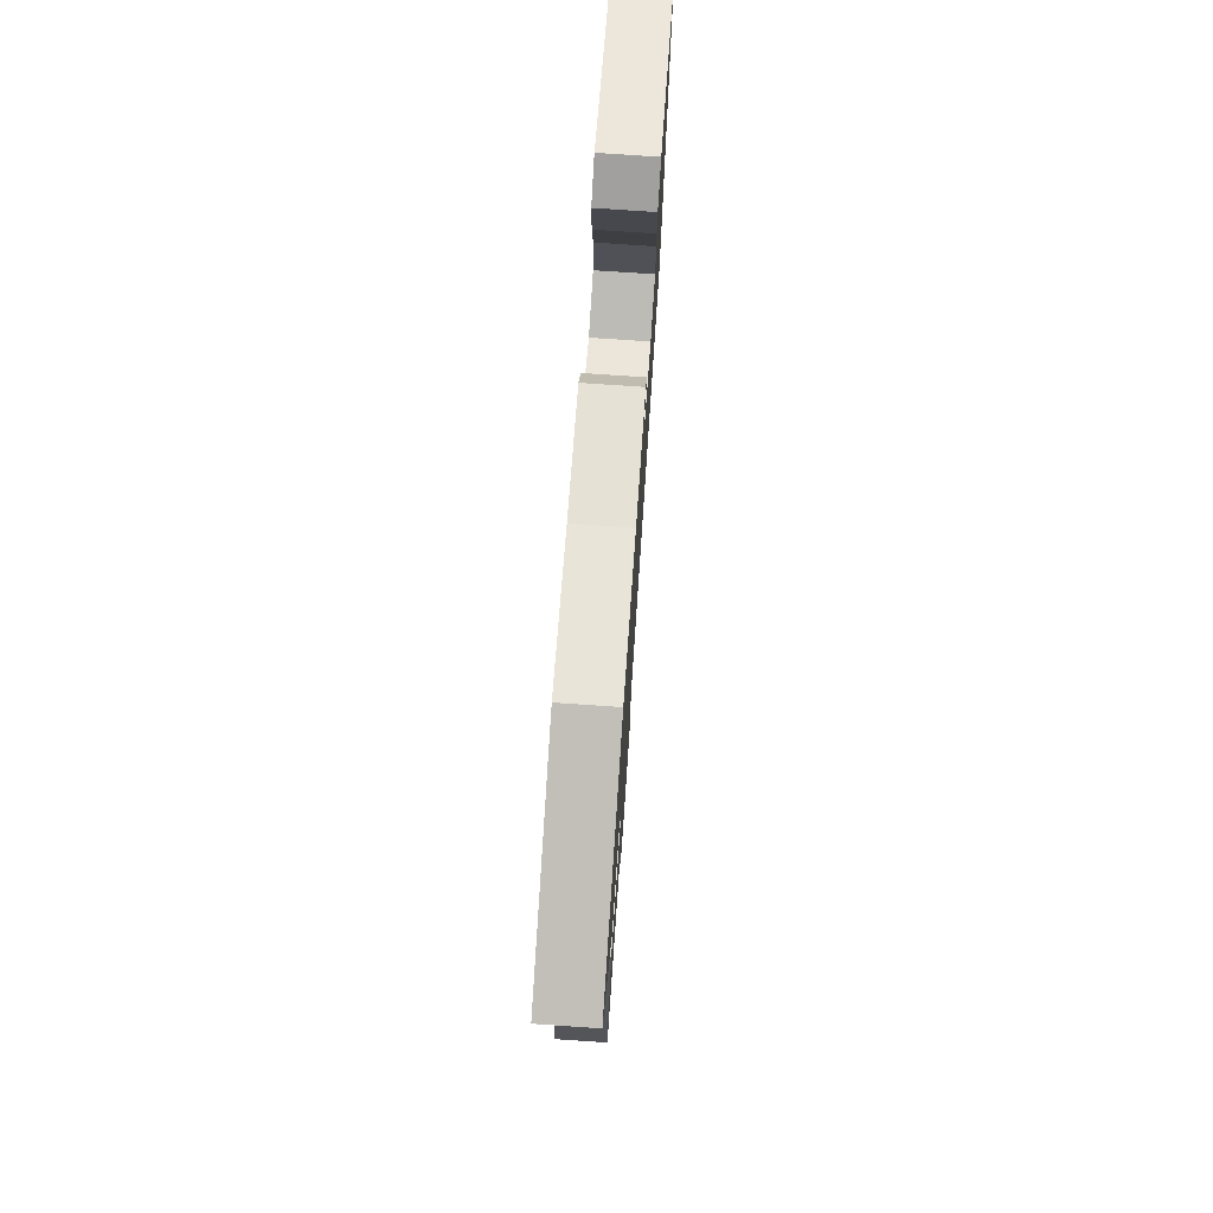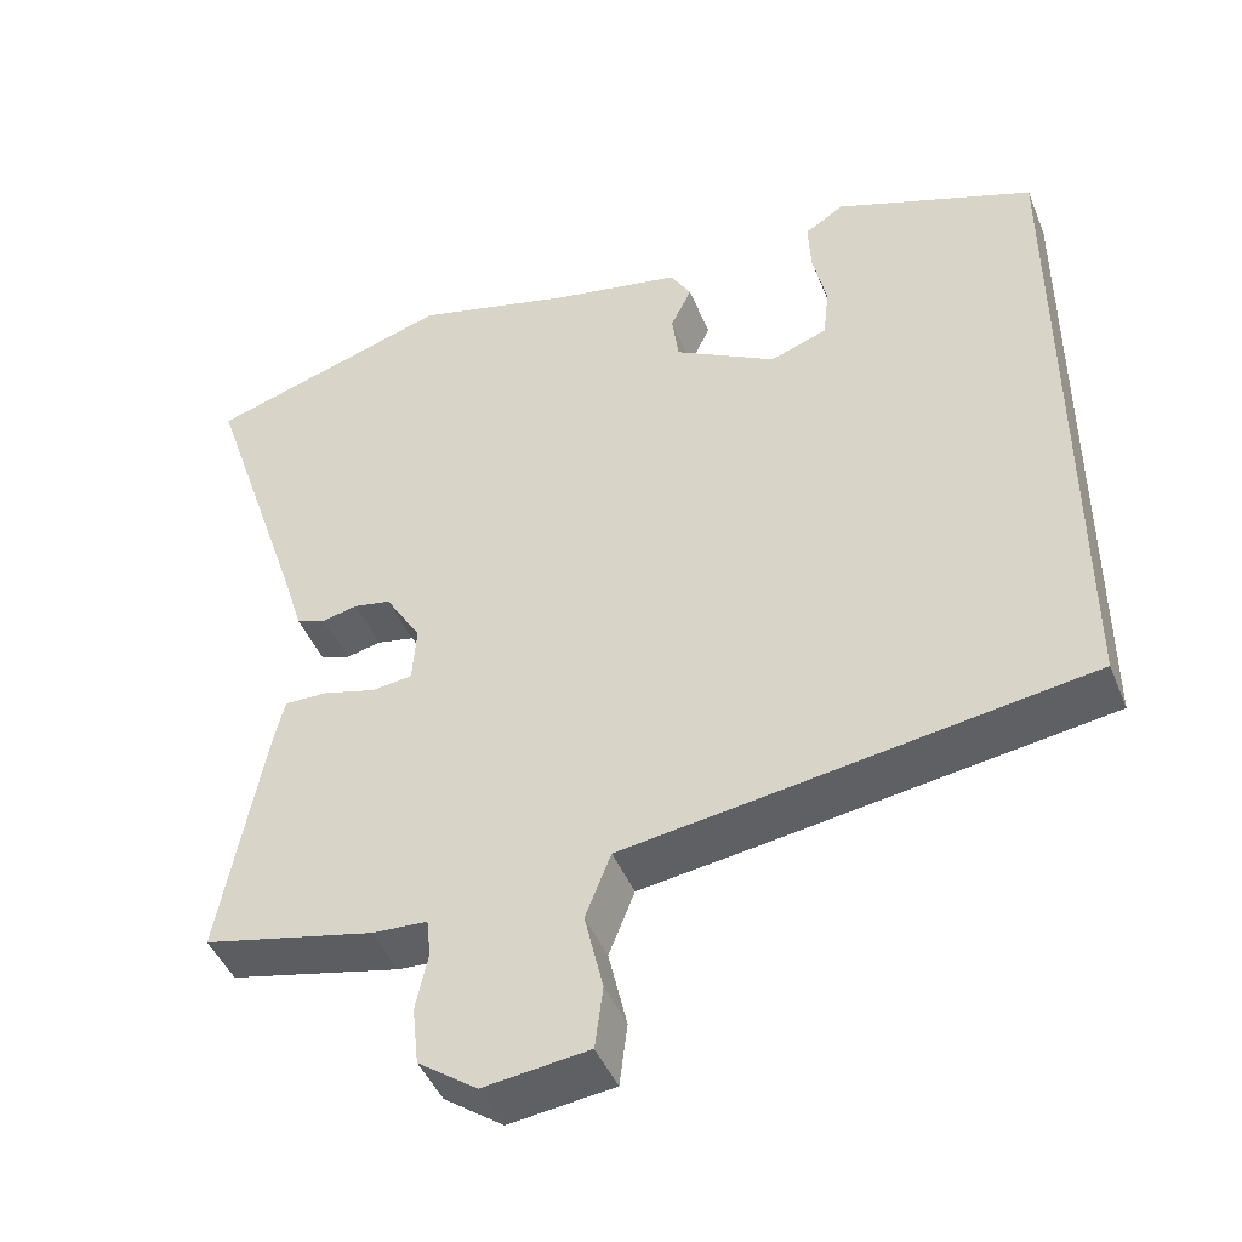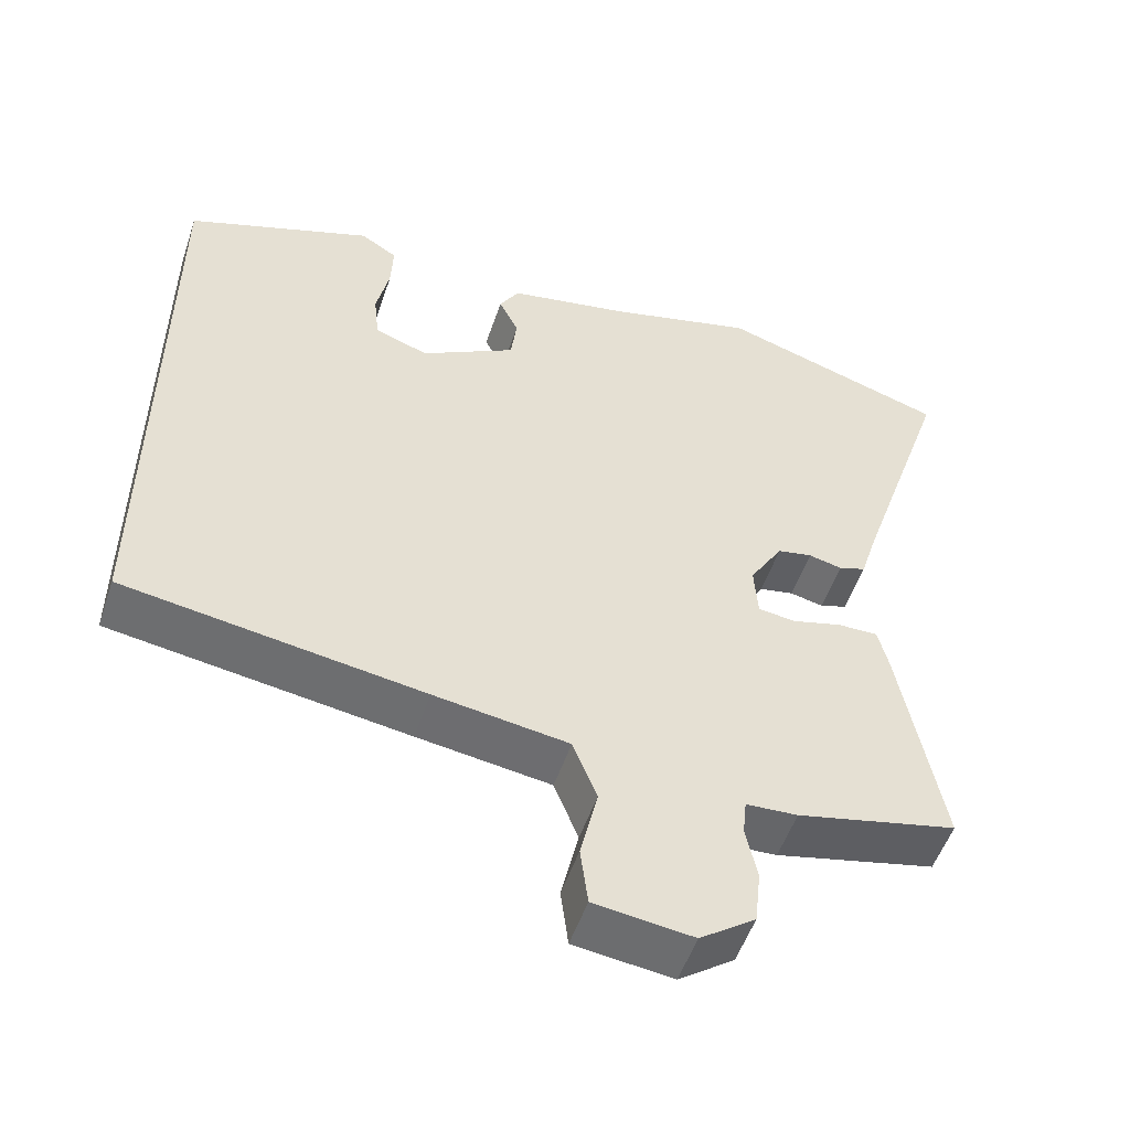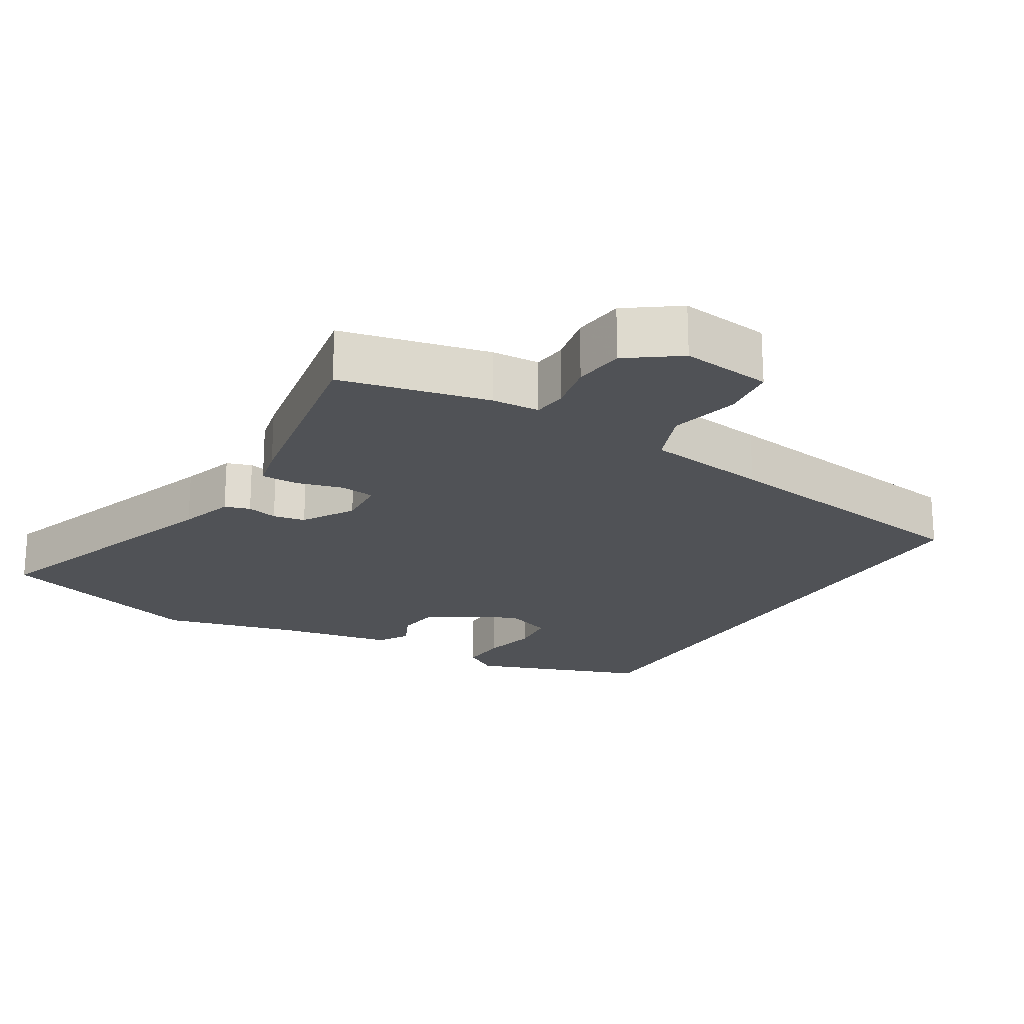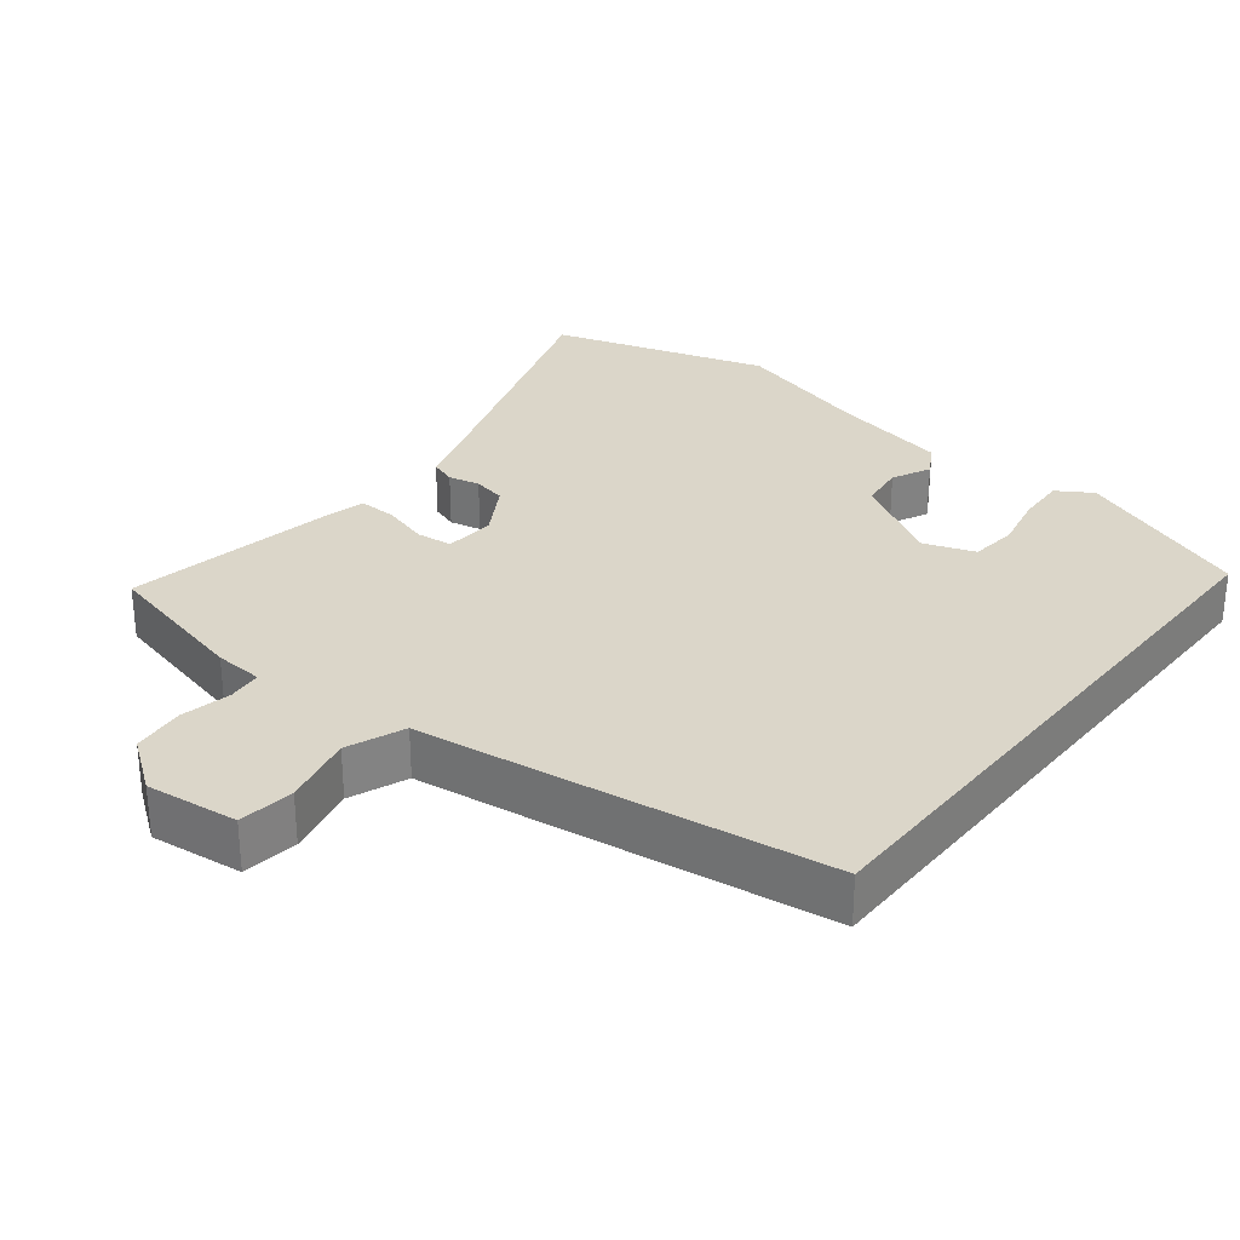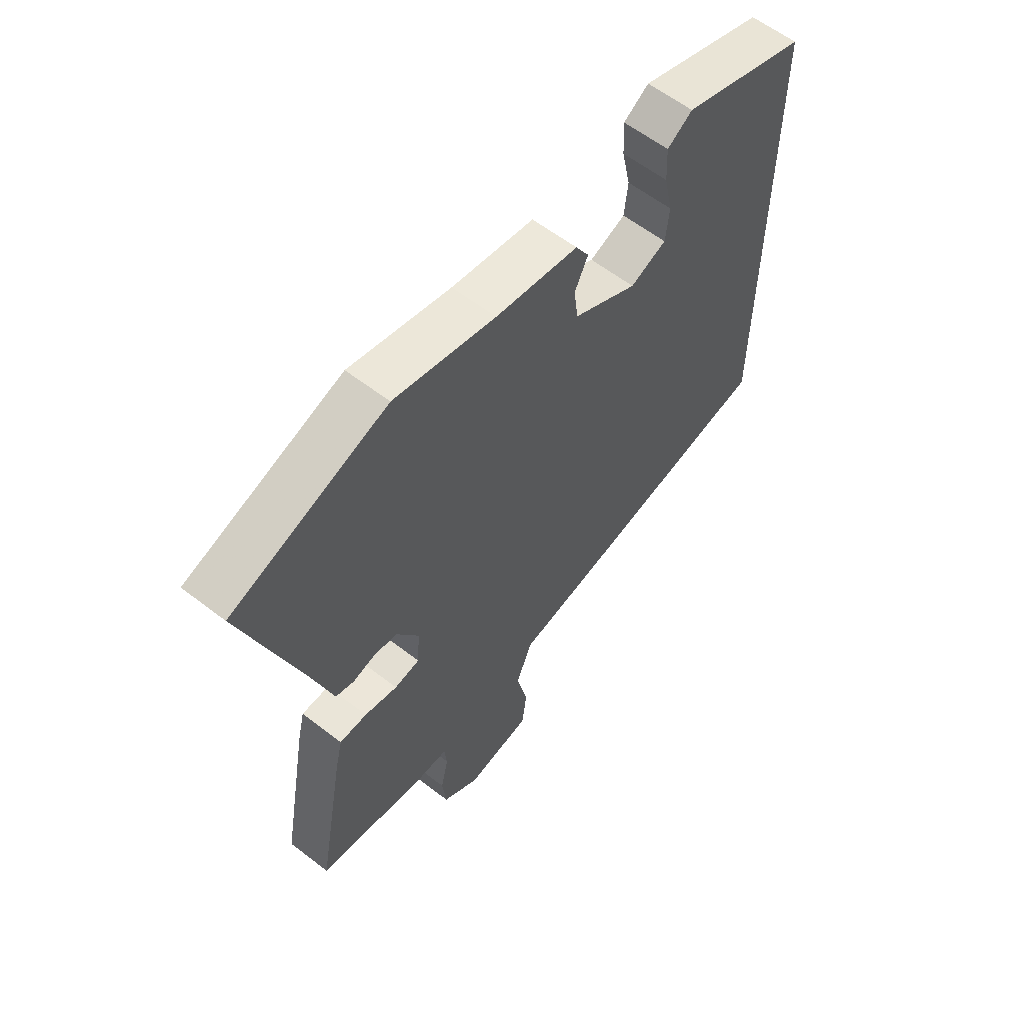
<metadata>
{"format":"obj","ext":"obj","renderer":"f3d","projection":"perspective","resolution":1024,"background":"white","views":[{"elev":75.6,"azim":93.9,"up":"+Z"},{"elev":-45.3,"azim":-158.5,"up":"+Z"},{"elev":-52.6,"azim":-18.5,"up":"+Z"},{"elev":-20.7,"azim":148.8,"up":"+Y"},{"elev":30.1,"azim":-141.3,"up":"+Y"},{"elev":60.3,"azim":128.3,"up":"+Z"}]}
</metadata>
<code>
v -0.5 0.07 0.411
v -0.253 0.07 0.503
v -0.204 0.07 0.472
v -0.207 0.07 0.405
v -0.224 0.07 0.326
v -0.217 0.07 0.26
v -0.146 0.07 0.234
v -0.02 0.07 0.305
v -0.012 0.07 0.368
v -0.038 0.07 0.422
v -0.012 0.07 0.466
v 0.149 0.07 0.497
v 0.346 0.07 0.549
v 0.648 0.07 0.453
v 0.523 0.07 0.079
v 0.499 0.07 0.001
v 0.463 0.07 -0.011
v 0.419 0.07 -0.001
v 0.373 0.07 -0.01
v 0.329 0.07 -0.083
v 0.334 0.07 -0.154
v 0.384 0.07 -0.16
v 0.449 0.07 -0.142
v 0.503 0.07 -0.141
v 0.517 0.07 -0.2
v 0.571 0.07 -0.496
v 0.359 0.07 -0.545
v 0.291 0.07 -0.549
v 0.286 0.07 -0.597
v 0.301 0.07 -0.668
v 0.293 0.07 -0.741
v 0.22 0.07 -0.794
v 0.09 0.07 -0.778
v 0.08 0.07 -0.7
v 0.103 0.07 -0.6
v 0.071 0.07 -0.519
v -0.106 0.07 -0.494
v -0.5 0.07 -0.436
v -0.5 0 0.411
v -0.253 0 0.503
v -0.204 0 0.472
v -0.207 0 0.405
v -0.224 0 0.326
v -0.217 0 0.26
v -0.146 0 0.234
v -0.02 0 0.305
v -0.012 0 0.368
v -0.038 0 0.422
v -0.012 0 0.466
v 0.149 0 0.497
v 0.346 0 0.549
v 0.648 0 0.453
v 0.523 0 0.079
v 0.499 0 0.001
v 0.463 0 -0.011
v 0.419 0 -0.001
v 0.373 0 -0.01
v 0.329 0 -0.083
v 0.334 0 -0.154
v 0.384 0 -0.16
v 0.449 0 -0.142
v 0.503 0 -0.141
v 0.517 0 -0.2
v 0.571 0 -0.496
v 0.359 0 -0.545
v 0.291 0 -0.549
v 0.286 0 -0.597
v 0.301 0 -0.668
v 0.293 0 -0.741
v 0.22 0 -0.794
v 0.09 0 -0.778
v 0.08 0 -0.7
v 0.103 0 -0.6
v 0.071 0 -0.519
v -0.106 0 -0.494
v -0.5 0 -0.436
f 36 37 38 1
f 33 34 35
f 32 33 35
f 31 32 35
f 30 31 35
f 29 30 35
f 28 29 35 36
f 27 28 36
f 26 27 36
f 25 26 36
f 24 25 36
f 23 24 36
f 22 23 36
f 21 22 36
f 20 21 36 1
f 15 16 17 18
f 15 18 19
f 14 15 19
f 13 14 19
f 12 13 19
f 12 19 20
f 11 12 20
f 10 11 20
f 9 10 20
f 3 4 5
f 2 3 5
f 1 2 5
f 1 5 6
f 20 1 6
f 8 9 20
f 7 8 20
f 6 7 20
f 39 76 75 74
f 73 72 71
f 73 71 70
f 73 70 69
f 73 69 68
f 73 68 67
f 74 73 67 66
f 74 66 65
f 74 65 64
f 74 64 63
f 74 63 62
f 74 62 61
f 74 61 60
f 74 60 59
f 39 74 59 58
f 56 55 54 53
f 57 56 53
f 57 53 52
f 57 52 51
f 57 51 50
f 58 57 50
f 58 50 49
f 58 49 48
f 58 48 47
f 43 42 41
f 43 41 40
f 43 40 39
f 44 43 39
f 44 39 58
f 58 47 46
f 58 46 45
f 58 45 44
f 1 39 40 2
f 2 40 41 3
f 3 41 42 4
f 4 42 43 5
f 5 43 44 6
f 6 44 45 7
f 7 45 46 8
f 8 46 47 9
f 9 47 48 10
f 10 48 49 11
f 11 49 50 12
f 12 50 51 13
f 13 51 52 14
f 14 52 53 15
f 15 53 54 16
f 16 54 55 17
f 17 55 56 18
f 18 56 57 19
f 19 57 58 20
f 20 58 59 21
f 21 59 60 22
f 22 60 61 23
f 23 61 62 24
f 24 62 63 25
f 25 63 64 26
f 26 64 65 27
f 27 65 66 28
f 28 66 67 29
f 29 67 68 30
f 30 68 69 31
f 31 69 70 32
f 32 70 71 33
f 33 71 72 34
f 34 72 73 35
f 35 73 74 36
f 36 74 75 37
f 37 75 76 38
f 38 76 39 1

</code>
